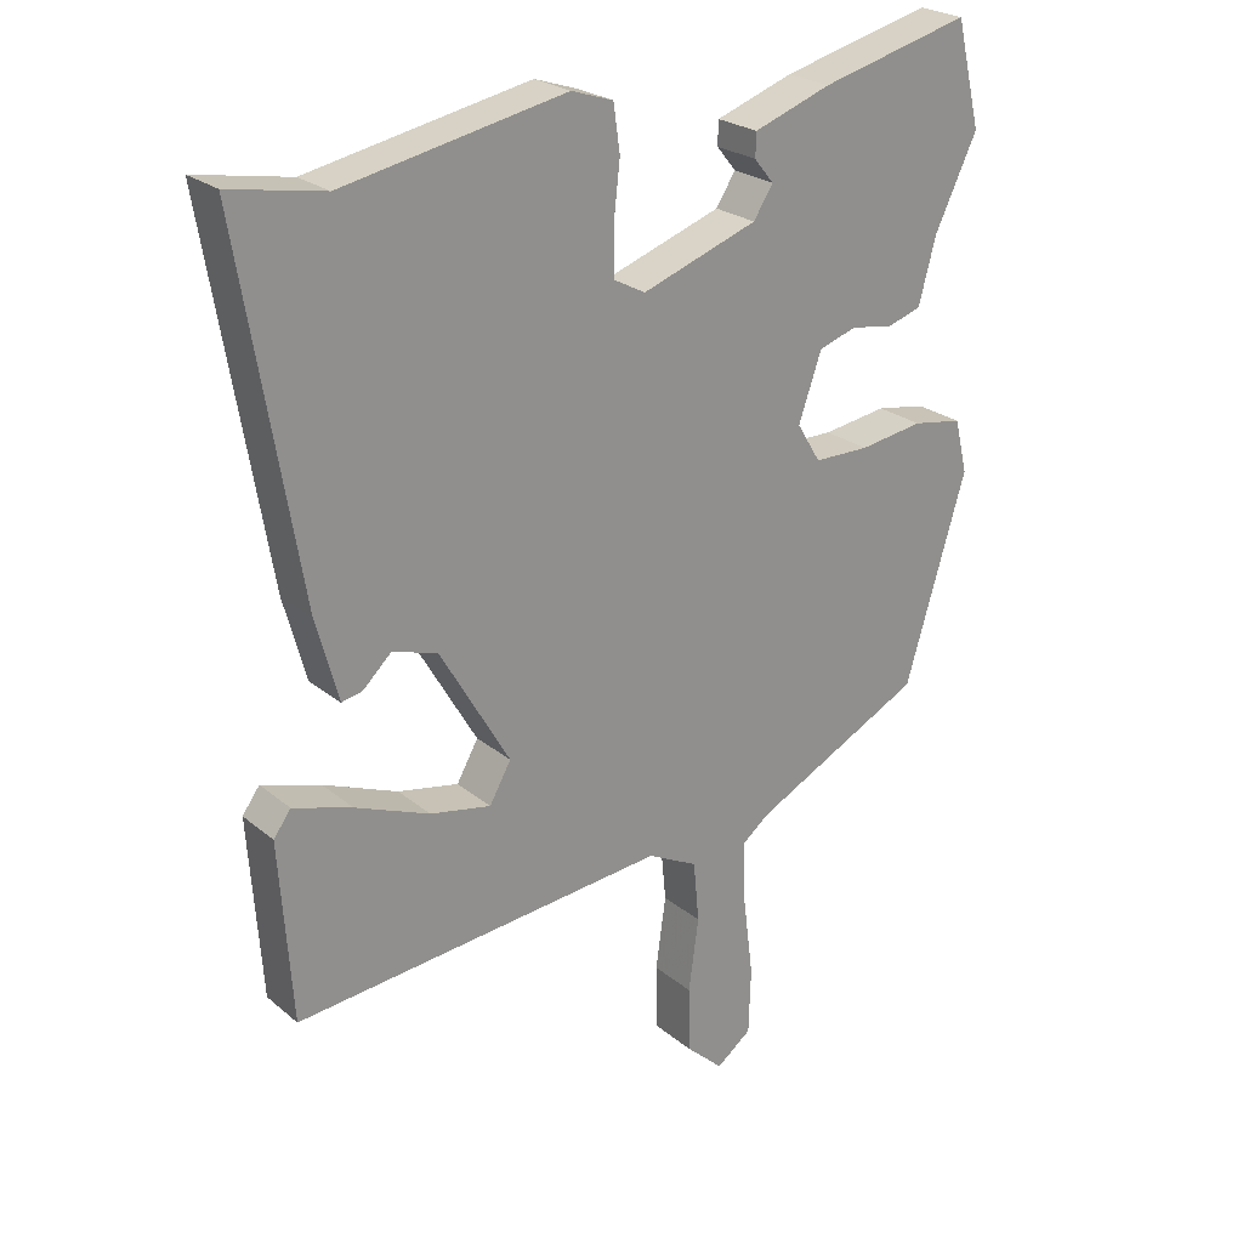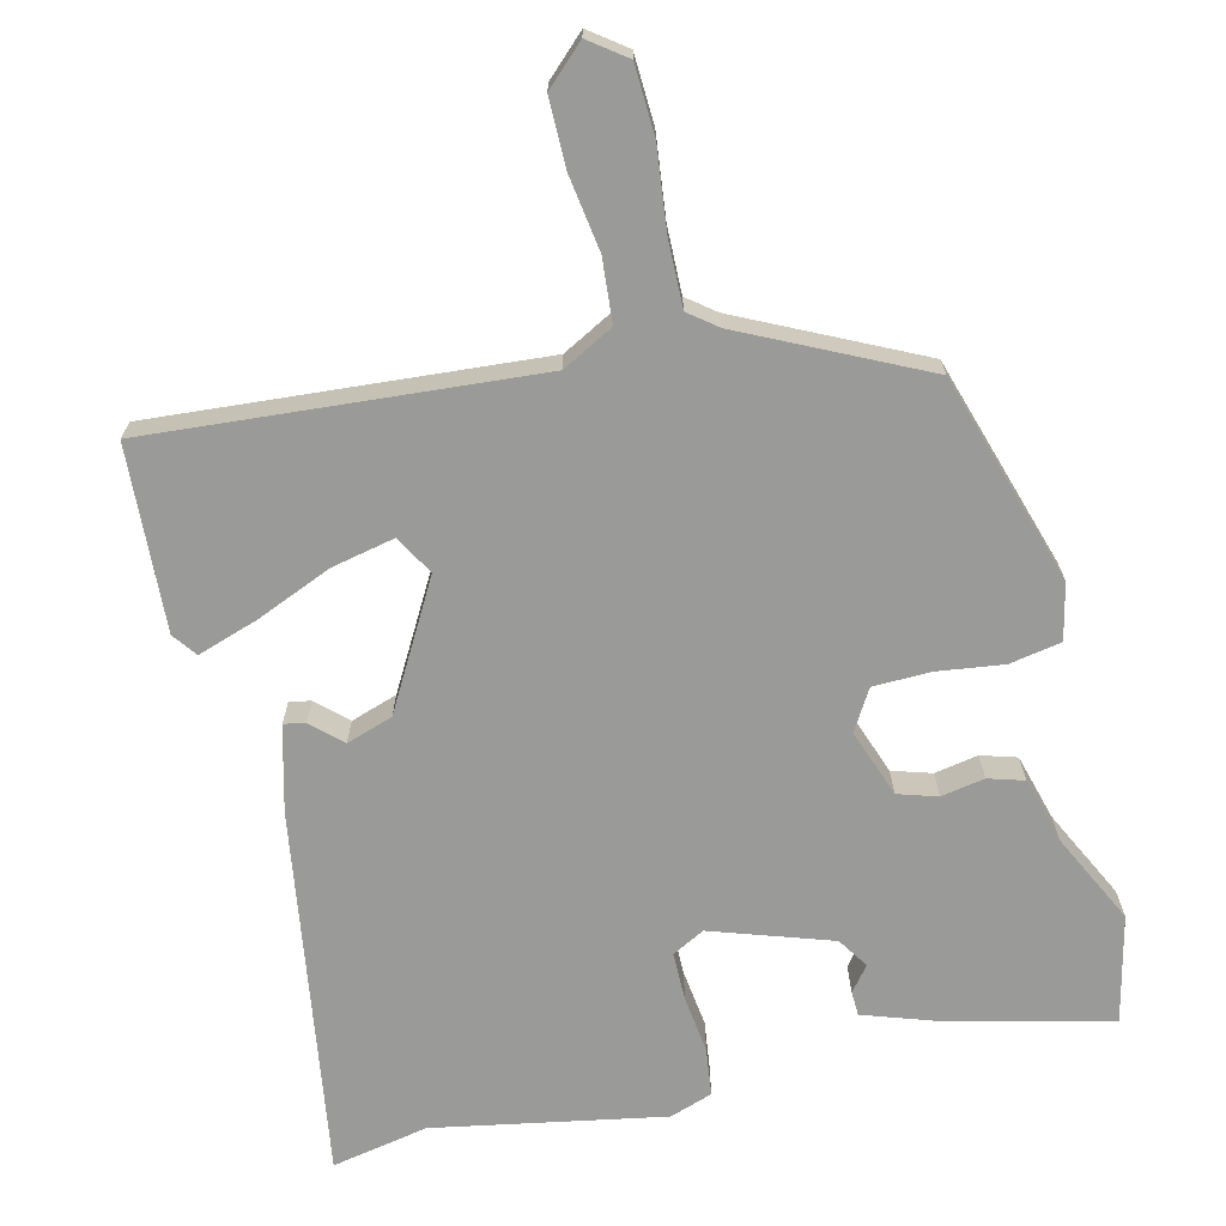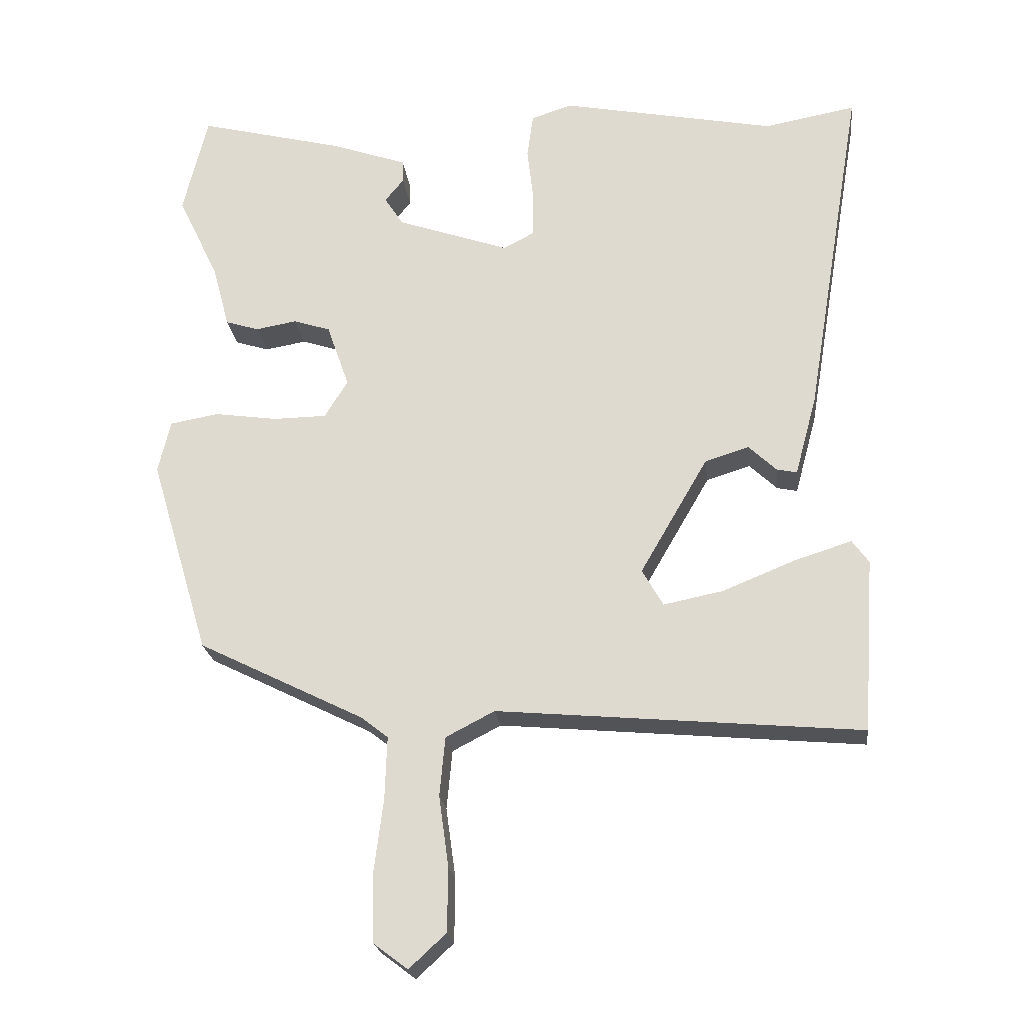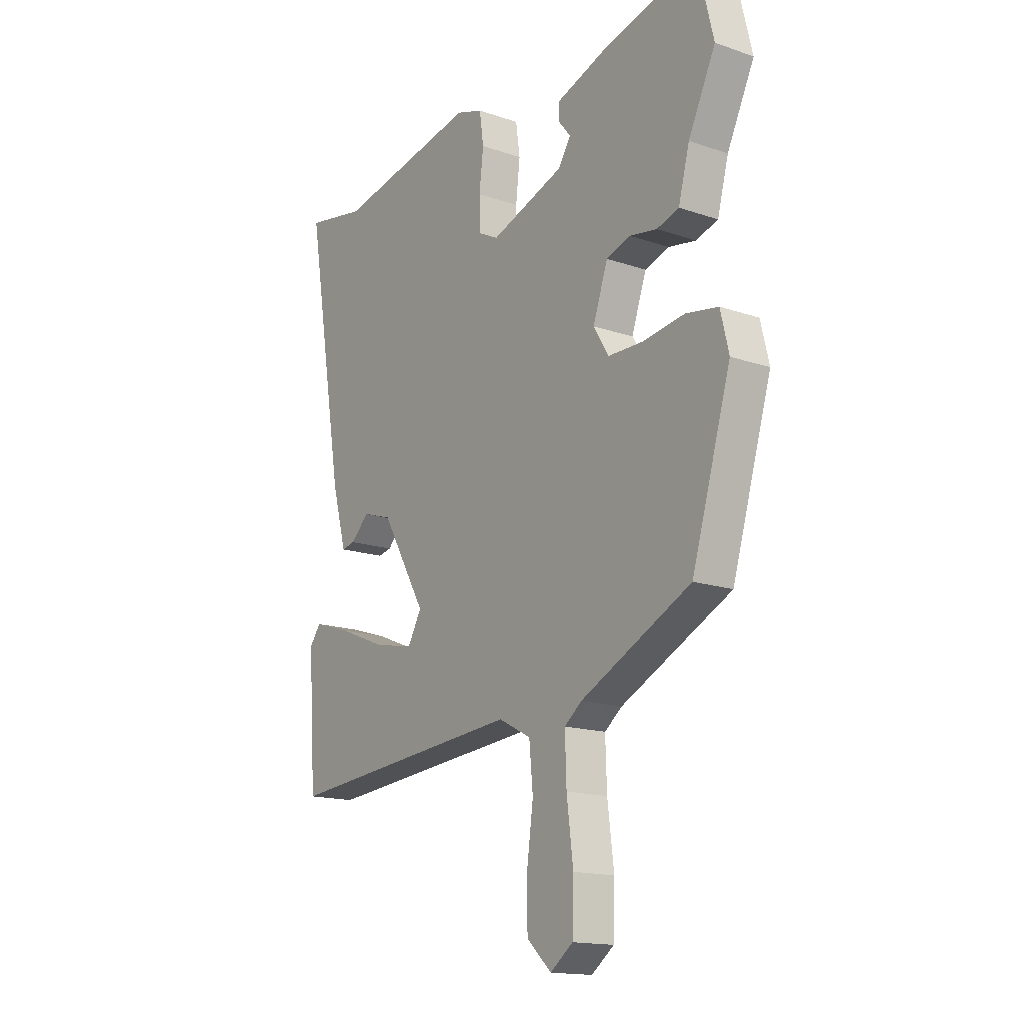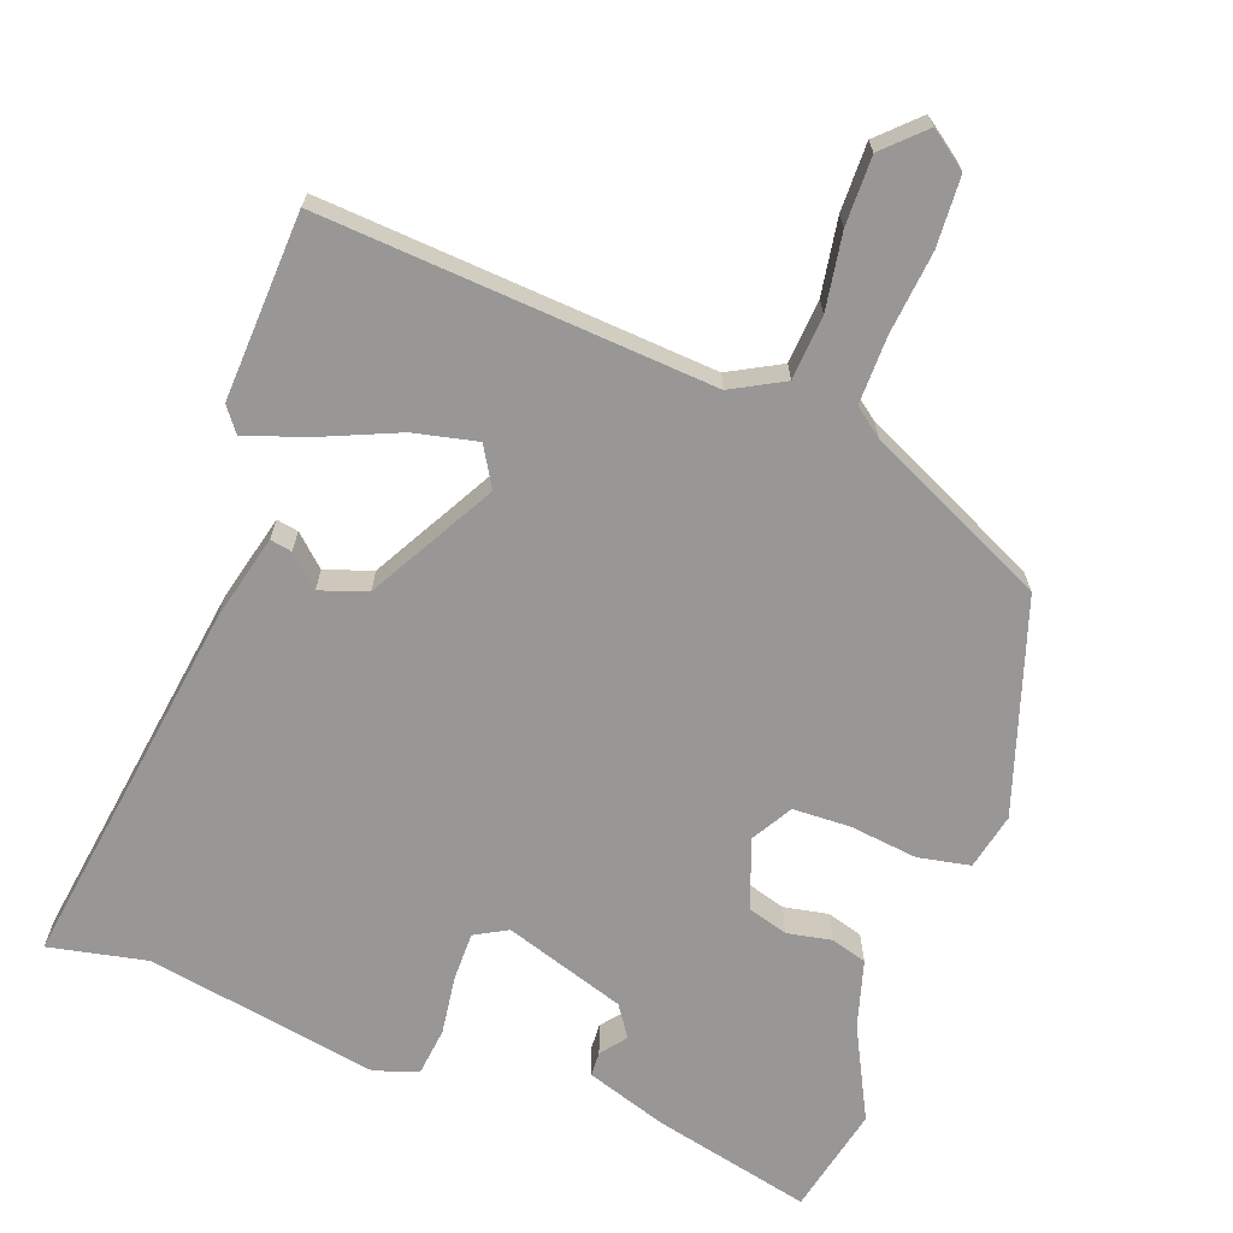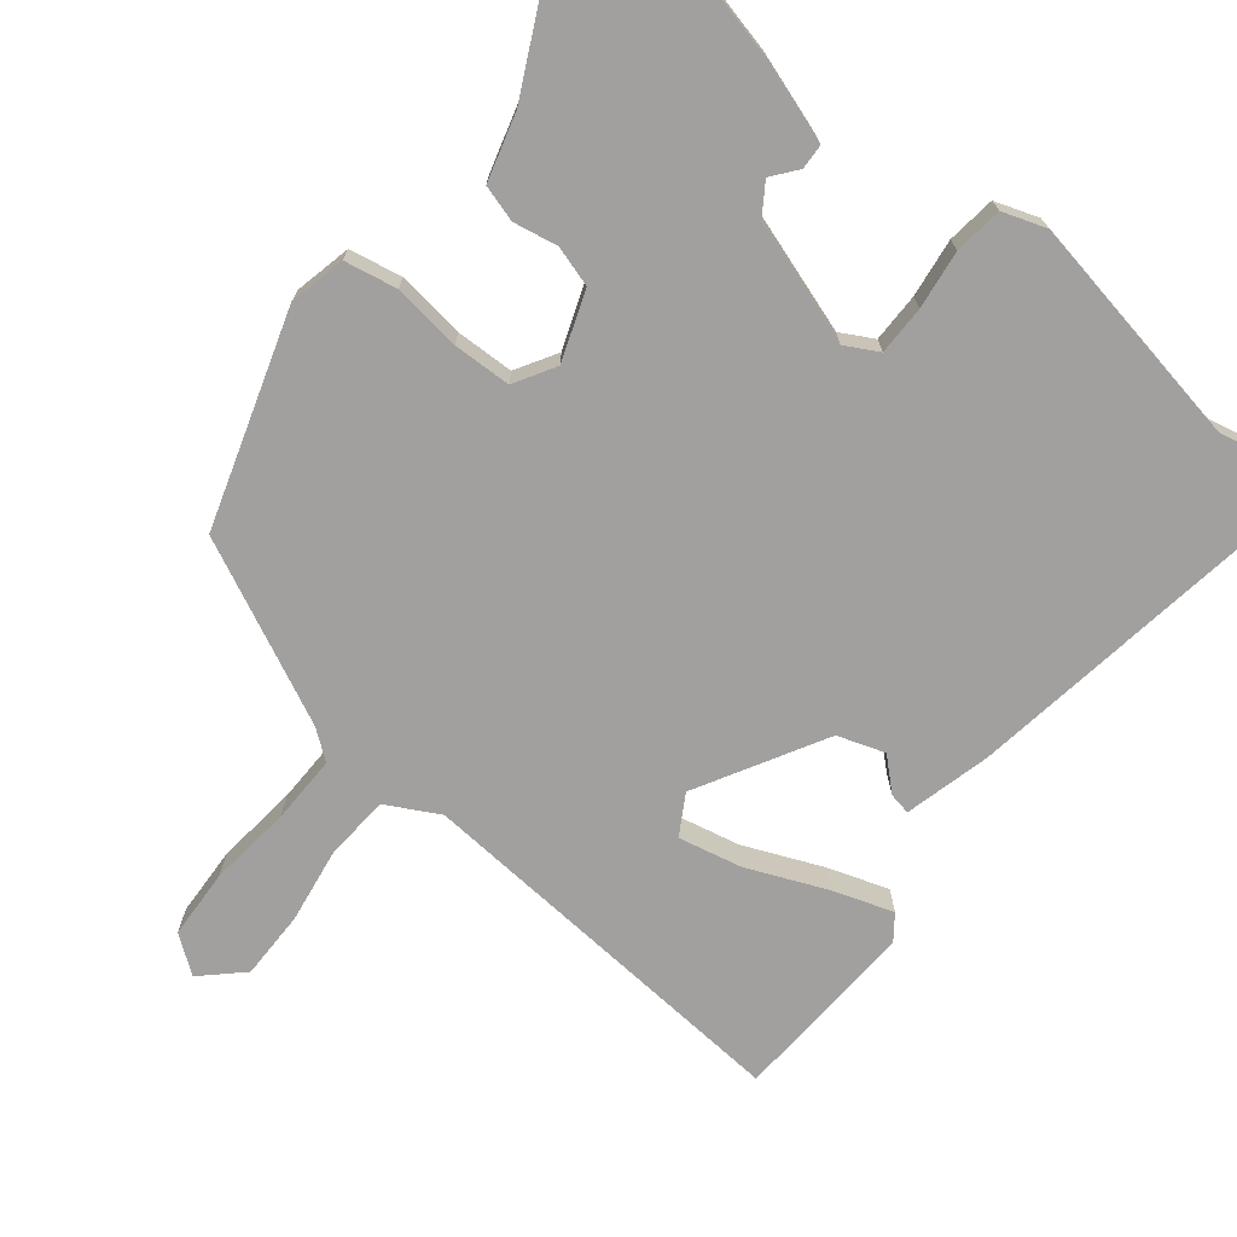
<metadata>
{"format":"obj","ext":"obj","renderer":"f3d","projection":"perspective","resolution":1024,"background":"white","views":[{"elev":24.4,"azim":143.0,"up":"+Z"},{"elev":-69.2,"azim":-165.7,"up":"+Y"},{"elev":-22.4,"azim":6.8,"up":"+Z"},{"elev":-15.7,"azim":-125.6,"up":"+Z"},{"elev":-68.3,"azim":161.0,"up":"+Y"},{"elev":-71.8,"azim":-37.7,"up":"+Y"}]}
</metadata>
<code>
v 0.404 0.07 0.482
v 0.535 0.07 0.506
v 0.452 0.07 0.009
v 0.421 0.07 -0.105
v 0.392 0.07 -0.099
v 0.352 0.07 -0.061
v 0.289 0.07 -0.081
v 0.192 0.07 -0.248
v 0.222 0.07 -0.301
v 0.307 0.07 -0.284
v 0.411 0.07 -0.242
v 0.493 0.07 -0.216
v 0.517 0.07 -0.249
v 0.5 0.07 -0.498
v -0.021 0.07 -0.451
v -0.091 0.07 -0.487
v -0.099 0.07 -0.572
v -0.085 0.07 -0.674
v -0.086 0.07 -0.765
v -0.139 0.07 -0.814
v -0.188 0.07 -0.777
v -0.191 0.07 -0.684
v -0.177 0.07 -0.574
v -0.174 0.07 -0.484
v -0.212 0.07 -0.454
v -0.451 0.07 -0.335
v -0.536 0.07 -0.051
v -0.518 0.07 0.024
v -0.448 0.07 0.036
v -0.358 0.07 0.023
v -0.281 0.07 0.024
v -0.248 0.07 0.078
v -0.28 0.07 0.17
v -0.333 0.07 0.187
v -0.392 0.07 0.177
v -0.44 0.07 0.192
v -0.464 0.07 0.282
v -0.523 0.07 0.405
v -0.488 0.07 0.549
v -0.278 0.07 0.496
v -0.17 0.07 0.458
v -0.169 0.07 0.425
v -0.196 0.07 0.392
v -0.169 0.07 0.35
v -0.008 0.07 0.294
v 0.036 0.07 0.317
v 0.037 0.07 0.382
v 0.028 0.07 0.46
v 0.037 0.07 0.524
v 0.095 0.07 0.543
v 0.404 0 0.482
v 0.535 0 0.506
v 0.452 0 0.009
v 0.421 0 -0.105
v 0.392 0 -0.099
v 0.352 0 -0.061
v 0.289 0 -0.081
v 0.192 0 -0.248
v 0.222 0 -0.301
v 0.307 0 -0.284
v 0.411 0 -0.242
v 0.493 0 -0.216
v 0.517 0 -0.249
v 0.5 0 -0.498
v -0.021 0 -0.451
v -0.091 0 -0.487
v -0.099 0 -0.572
v -0.085 0 -0.674
v -0.086 0 -0.765
v -0.139 0 -0.814
v -0.188 0 -0.777
v -0.191 0 -0.684
v -0.177 0 -0.574
v -0.174 0 -0.484
v -0.212 0 -0.454
v -0.451 0 -0.335
v -0.536 0 -0.051
v -0.518 0 0.024
v -0.448 0 0.036
v -0.358 0 0.023
v -0.281 0 0.024
v -0.248 0 0.078
v -0.28 0 0.17
v -0.333 0 0.187
v -0.392 0 0.177
v -0.44 0 0.192
v -0.464 0 0.282
v -0.523 0 0.405
v -0.488 0 0.549
v -0.278 0 0.496
v -0.17 0 0.458
v -0.169 0 0.425
v -0.196 0 0.392
v -0.169 0 0.35
v -0.008 0 0.294
v 0.036 0 0.317
v 0.037 0 0.382
v 0.028 0 0.46
v 0.037 0 0.524
v 0.095 0 0.543
f 47 48 49 50
f 46 47 50 1
f 45 46 1 2
f 40 41 42 43
f 40 43 44
f 37 38 39 40
f 37 40 44
f 34 35 36 37
f 33 34 37 44
f 32 33 44 45
f 27 28 29 30
f 25 26 27 30
f 24 25 30 31
f 20 21 22 23
f 20 23 24
f 17 18 19 20
f 16 17 20 24
f 15 16 24 31
f 10 11 12 13
f 9 10 13 14
f 3 4 5 6
f 3 6 7
f 2 3 7
f 45 2 7 8
f 31 32 45 8
f 9 14 15 31
f 8 9 31
f 100 99 98 97
f 51 100 97 96
f 52 51 96 95
f 93 92 91 90
f 94 93 90
f 90 89 88 87
f 94 90 87
f 87 86 85 84
f 94 87 84 83
f 95 94 83 82
f 80 79 78 77
f 80 77 76 75
f 81 80 75 74
f 73 72 71 70
f 74 73 70
f 70 69 68 67
f 74 70 67 66
f 81 74 66 65
f 63 62 61 60
f 64 63 60 59
f 56 55 54 53
f 57 56 53
f 57 53 52
f 58 57 52 95
f 58 95 82 81
f 81 65 64 59
f 81 59 58
f 1 51 52 2
f 2 52 53 3
f 3 53 54 4
f 4 54 55 5
f 5 55 56 6
f 6 56 57 7
f 7 57 58 8
f 8 58 59 9
f 9 59 60 10
f 10 60 61 11
f 11 61 62 12
f 12 62 63 13
f 13 63 64 14
f 14 64 65 15
f 15 65 66 16
f 16 66 67 17
f 17 67 68 18
f 18 68 69 19
f 19 69 70 20
f 20 70 71 21
f 21 71 72 22
f 22 72 73 23
f 23 73 74 24
f 24 74 75 25
f 25 75 76 26
f 26 76 77 27
f 27 77 78 28
f 28 78 79 29
f 29 79 80 30
f 30 80 81 31
f 31 81 82 32
f 32 82 83 33
f 33 83 84 34
f 34 84 85 35
f 35 85 86 36
f 36 86 87 37
f 37 87 88 38
f 38 88 89 39
f 39 89 90 40
f 40 90 91 41
f 41 91 92 42
f 42 92 93 43
f 43 93 94 44
f 44 94 95 45
f 45 95 96 46
f 46 96 97 47
f 47 97 98 48
f 48 98 99 49
f 49 99 100 50
f 50 100 51 1

</code>
